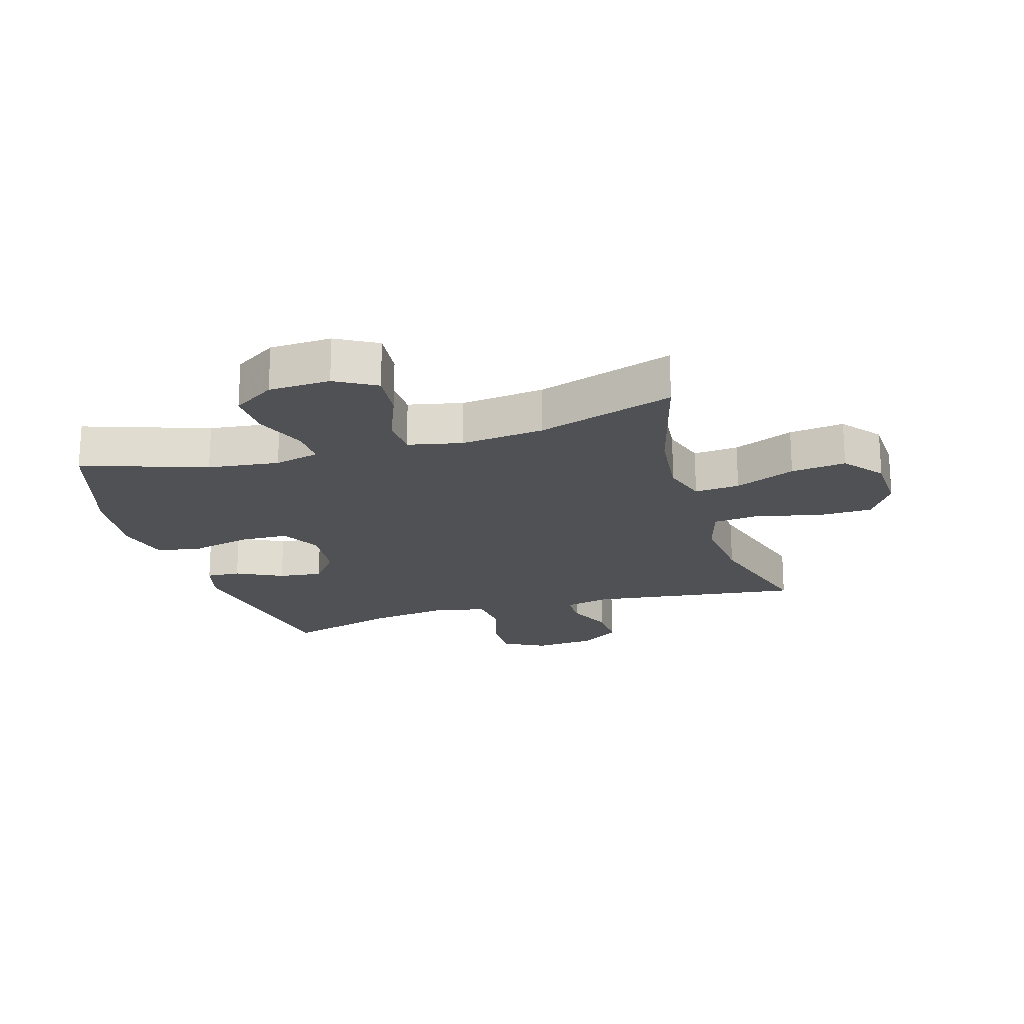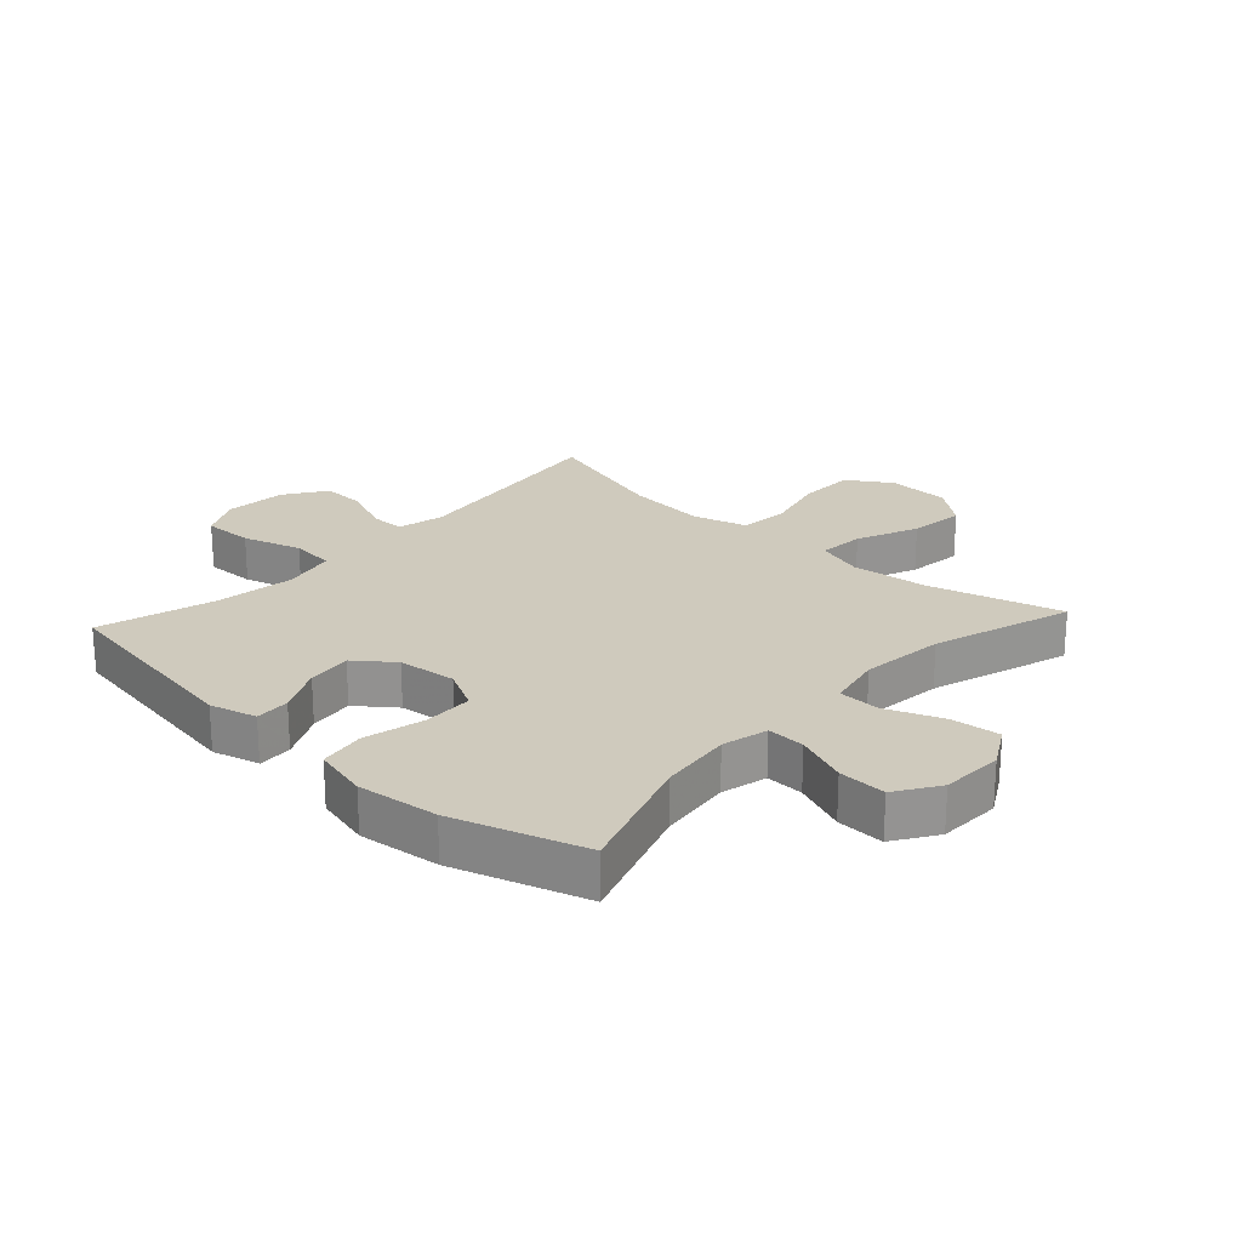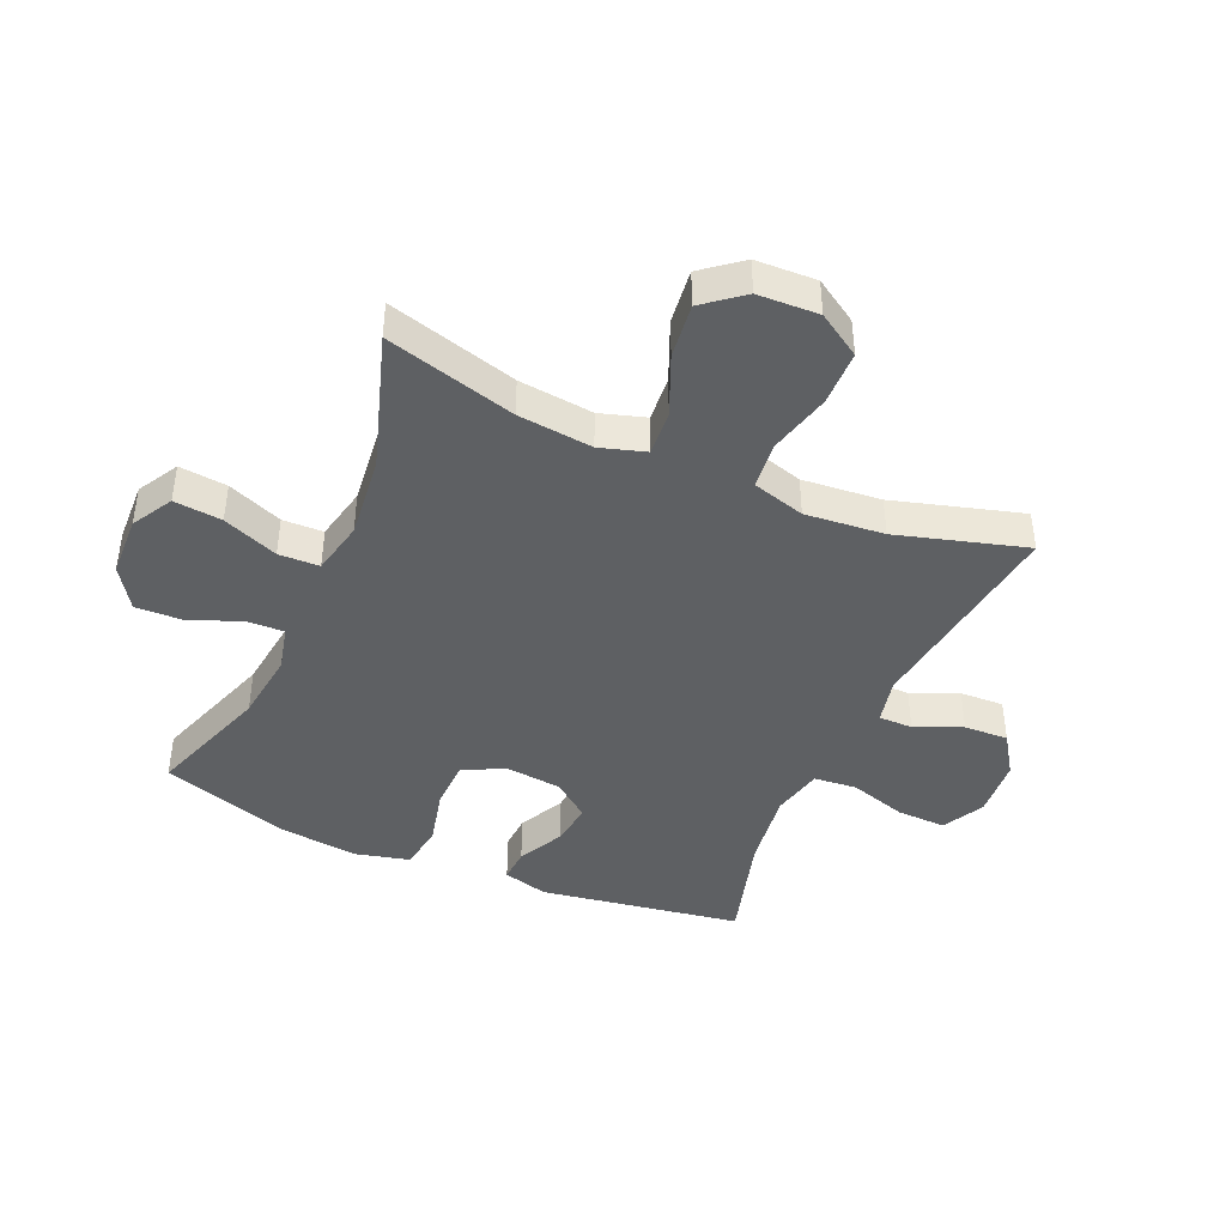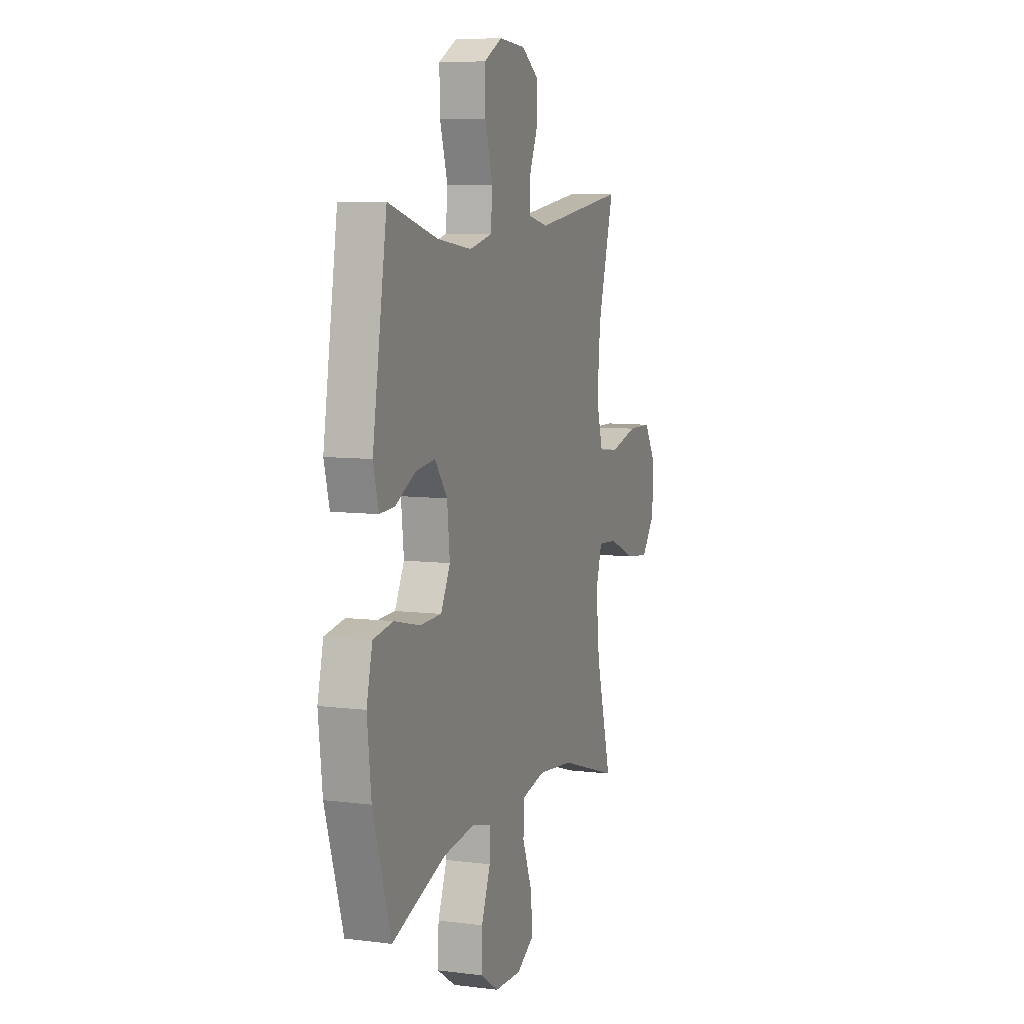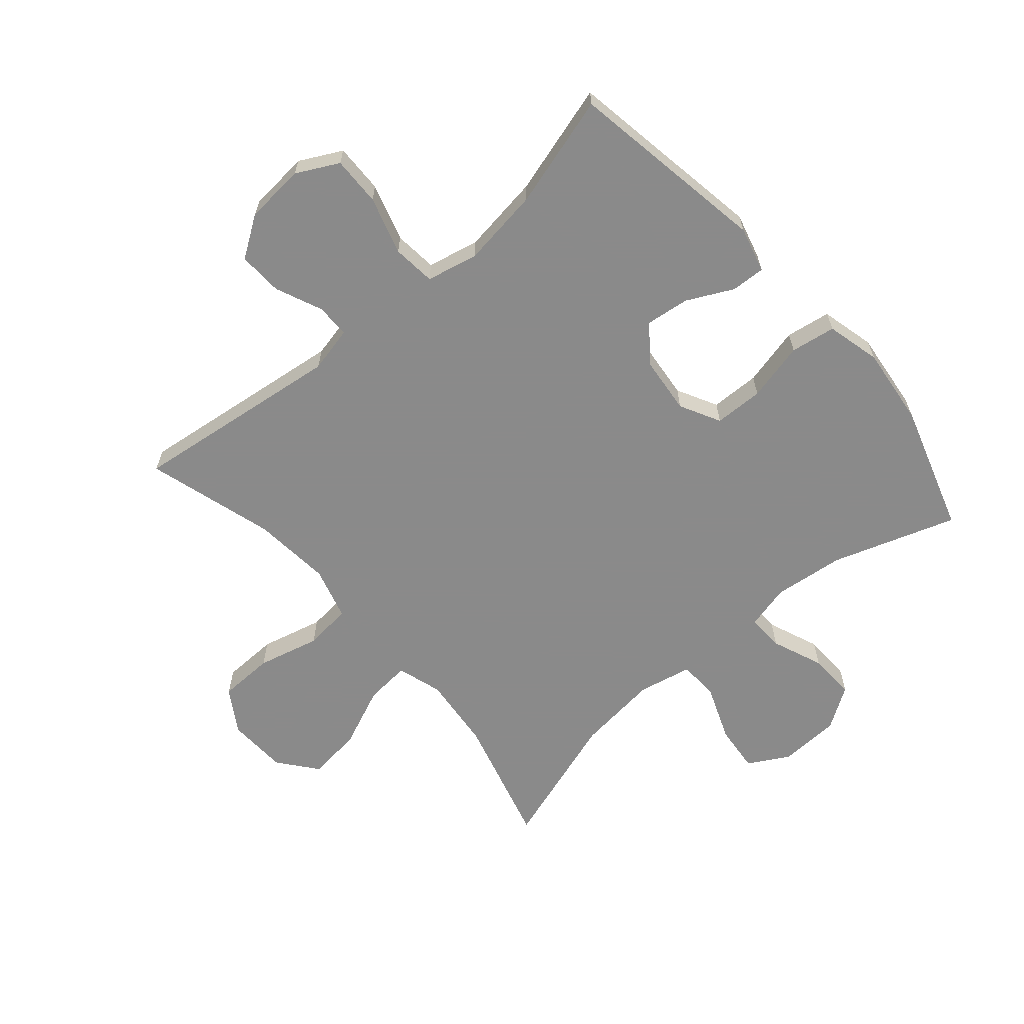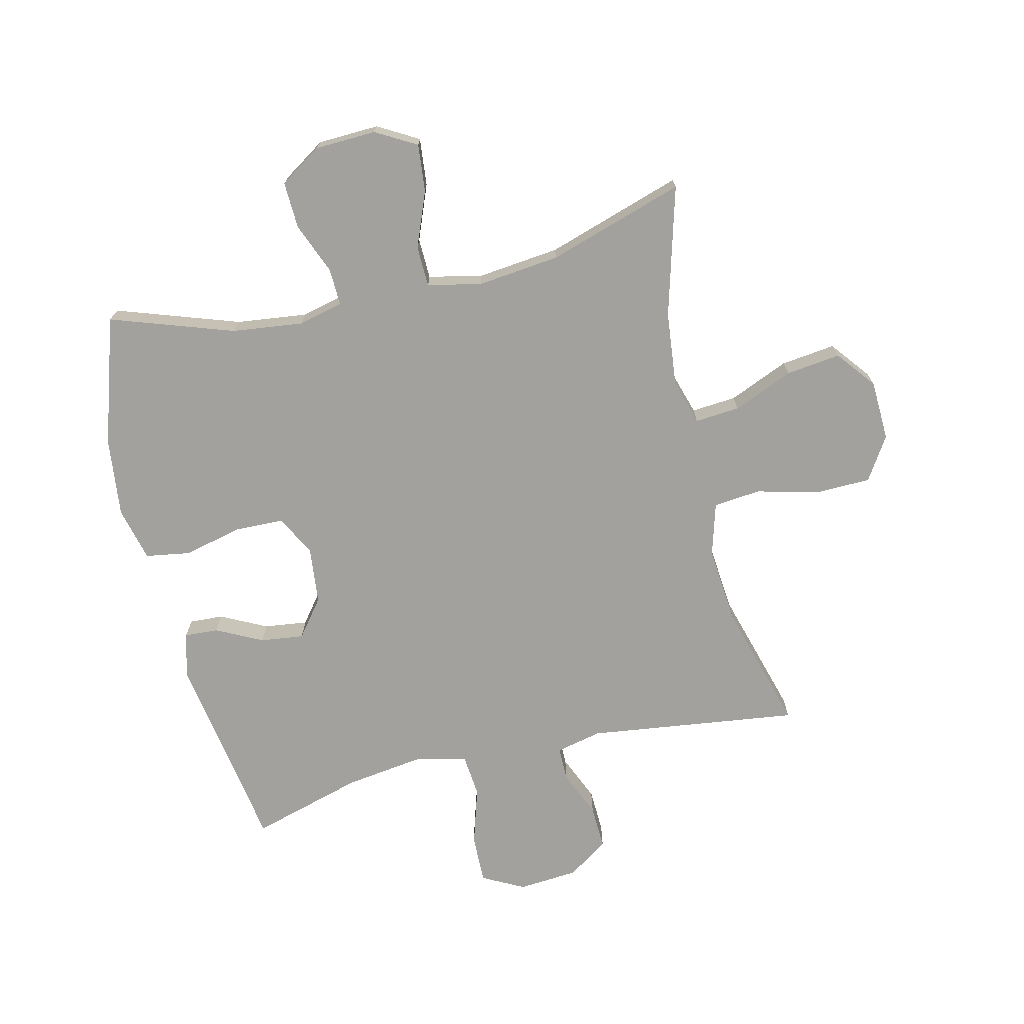
<metadata>
{"format":"obj","ext":"obj","renderer":"f3d","projection":"perspective","resolution":1024,"background":"white","views":[{"elev":-20.0,"azim":-163.3,"up":"+Y"},{"elev":23.1,"azim":132.6,"up":"+Y"},{"elev":-42.6,"azim":-113.7,"up":"+Y"},{"elev":8.0,"azim":109.3,"up":"+Z"},{"elev":-63.6,"azim":40.9,"up":"+Y"},{"elev":-72.0,"azim":-166.7,"up":"+Y"}]}
</metadata>
<code>
v -0.5 0.07 0.5
v -0.151 0.07 0.455
v -0.075 0.07 0.472
v -0.075 0.07 0.528
v -0.108 0.07 0.605
v -0.111 0.07 0.678
v -0.044 0.07 0.723
v 0.055 0.07 0.731
v 0.124 0.07 0.695
v 0.122 0.07 0.614
v 0.093 0.07 0.519
v 0.1 0.07 0.448
v 0.185 0.07 0.429
v 0.315 0.07 0.447
v 0.5 0.07 0.5
v 0.554 0.07 0.169
v 0.534 0.07 0.094
v 0.478 0.07 0.097
v 0.402 0.07 0.135
v 0.33 0.07 0.144
v 0.283 0.07 0.083
v 0.273 0.07 -0.011
v 0.308 0.07 -0.078
v 0.389 0.07 -0.08
v 0.486 0.07 -0.057
v 0.56 0.07 -0.069
v 0.582 0.07 -0.158
v 0.567 0.07 -0.289
v 0.5 0.07 -0.5
v 0.297 0.07 -0.431
v 0.18 0.07 -0.417
v 0.106 0.07 -0.435
v 0.108 0.07 -0.496
v 0.142 0.07 -0.581
v 0.145 0.07 -0.658
v 0.076 0.07 -0.703
v -0.025 0.07 -0.707
v -0.092 0.07 -0.669
v -0.084 0.07 -0.59
v -0.048 0.07 -0.499
v -0.05 0.07 -0.432
v -0.139 0.07 -0.413
v -0.275 0.07 -0.428
v -0.5 0.07 -0.5
v -0.441 0.07 -0.286
v -0.428 0.07 -0.163
v -0.451 0.07 -0.088
v -0.525 0.07 -0.094
v -0.624 0.07 -0.136
v -0.714 0.07 -0.147
v -0.765 0.07 -0.083
v -0.769 0.07 0.017
v -0.724 0.07 0.088
v -0.633 0.07 0.09
v -0.53 0.07 0.064
v -0.452 0.07 0.072
v -0.427 0.07 0.159
v -0.439 0.07 0.289
v -0.5 0 0.5
v -0.151 0 0.455
v -0.075 0 0.472
v -0.075 0 0.528
v -0.108 0 0.605
v -0.111 0 0.678
v -0.044 0 0.723
v 0.055 0 0.731
v 0.124 0 0.695
v 0.122 0 0.614
v 0.093 0 0.519
v 0.1 0 0.448
v 0.185 0 0.429
v 0.315 0 0.447
v 0.5 0 0.5
v 0.554 0 0.169
v 0.534 0 0.094
v 0.478 0 0.097
v 0.402 0 0.135
v 0.33 0 0.144
v 0.283 0 0.083
v 0.273 0 -0.011
v 0.308 0 -0.078
v 0.389 0 -0.08
v 0.486 0 -0.057
v 0.56 0 -0.069
v 0.582 0 -0.158
v 0.567 0 -0.289
v 0.5 0 -0.5
v 0.297 0 -0.431
v 0.18 0 -0.417
v 0.106 0 -0.435
v 0.108 0 -0.496
v 0.142 0 -0.581
v 0.145 0 -0.658
v 0.076 0 -0.703
v -0.025 0 -0.707
v -0.092 0 -0.669
v -0.084 0 -0.59
v -0.048 0 -0.499
v -0.05 0 -0.432
v -0.139 0 -0.413
v -0.275 0 -0.428
v -0.5 0 -0.5
v -0.441 0 -0.286
v -0.428 0 -0.163
v -0.451 0 -0.088
v -0.525 0 -0.094
v -0.624 0 -0.136
v -0.714 0 -0.147
v -0.765 0 -0.083
v -0.769 0 0.017
v -0.724 0 0.088
v -0.633 0 0.09
v -0.53 0 0.064
v -0.452 0 0.072
v -0.427 0 0.159
v -0.439 0 0.289
f 52 53 54 55
f 52 55 56
f 51 52 56
f 48 49 50 51
f 47 48 51 56
f 46 47 56 57
f 43 44 45
f 42 43 45 46
f 41 42 46 57
f 37 38 39 40
f 37 40 41
f 36 37 41
f 33 34 35 36
f 32 33 36 41
f 31 32 41 57
f 27 28 29 30
f 24 25 26 27
f 23 24 27 30
f 22 23 30 31
f 16 17 18 19
f 14 15 16 19
f 13 14 19 20
f 12 13 20 21
f 8 9 10 11
f 8 11 12
f 7 8 12
f 4 5 6 7
f 3 4 7 12
f 2 3 12 21
f 58 1 2 21
f 31 57 58
f 21 22 31 58
f 113 112 111 110
f 114 113 110
f 114 110 109
f 109 108 107 106
f 114 109 106 105
f 115 114 105 104
f 103 102 101
f 104 103 101 100
f 115 104 100 99
f 98 97 96 95
f 99 98 95
f 99 95 94
f 94 93 92 91
f 99 94 91 90
f 115 99 90 89
f 88 87 86 85
f 85 84 83 82
f 88 85 82 81
f 89 88 81 80
f 77 76 75 74
f 77 74 73 72
f 78 77 72 71
f 79 78 71 70
f 69 68 67 66
f 70 69 66
f 70 66 65
f 65 64 63 62
f 70 65 62 61
f 79 70 61 60
f 79 60 59 116
f 116 115 89
f 116 89 80 79
f 1 59 60 2
f 2 60 61 3
f 3 61 62 4
f 4 62 63 5
f 5 63 64 6
f 6 64 65 7
f 7 65 66 8
f 8 66 67 9
f 9 67 68 10
f 10 68 69 11
f 11 69 70 12
f 12 70 71 13
f 13 71 72 14
f 14 72 73 15
f 15 73 74 16
f 16 74 75 17
f 17 75 76 18
f 18 76 77 19
f 19 77 78 20
f 20 78 79 21
f 21 79 80 22
f 22 80 81 23
f 23 81 82 24
f 24 82 83 25
f 25 83 84 26
f 26 84 85 27
f 27 85 86 28
f 28 86 87 29
f 29 87 88 30
f 30 88 89 31
f 31 89 90 32
f 32 90 91 33
f 33 91 92 34
f 34 92 93 35
f 35 93 94 36
f 36 94 95 37
f 37 95 96 38
f 38 96 97 39
f 39 97 98 40
f 40 98 99 41
f 41 99 100 42
f 42 100 101 43
f 43 101 102 44
f 44 102 103 45
f 45 103 104 46
f 46 104 105 47
f 47 105 106 48
f 48 106 107 49
f 49 107 108 50
f 50 108 109 51
f 51 109 110 52
f 52 110 111 53
f 53 111 112 54
f 54 112 113 55
f 55 113 114 56
f 56 114 115 57
f 57 115 116 58
f 58 116 59 1

</code>
